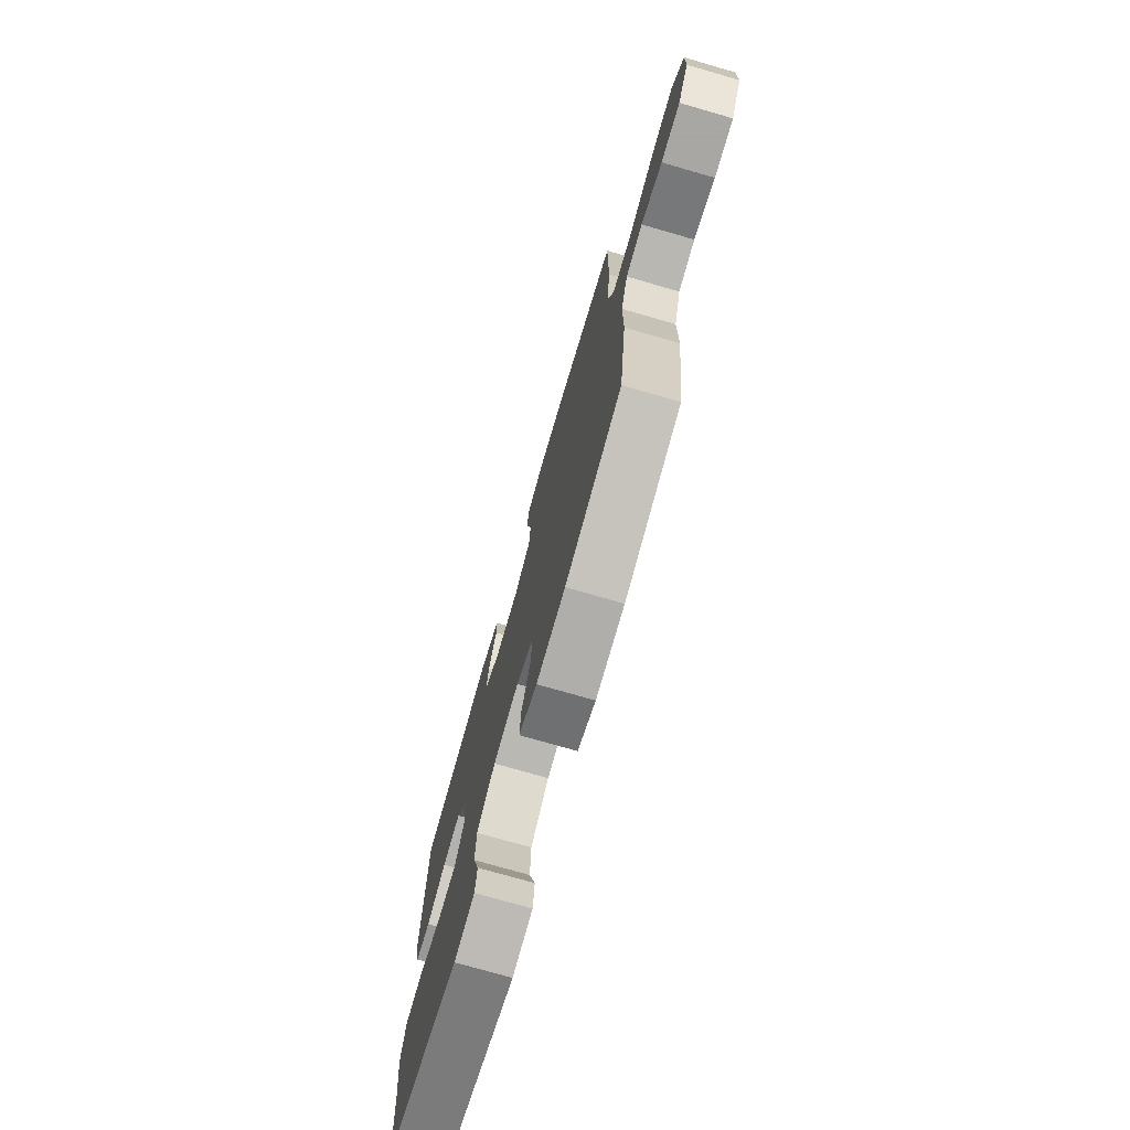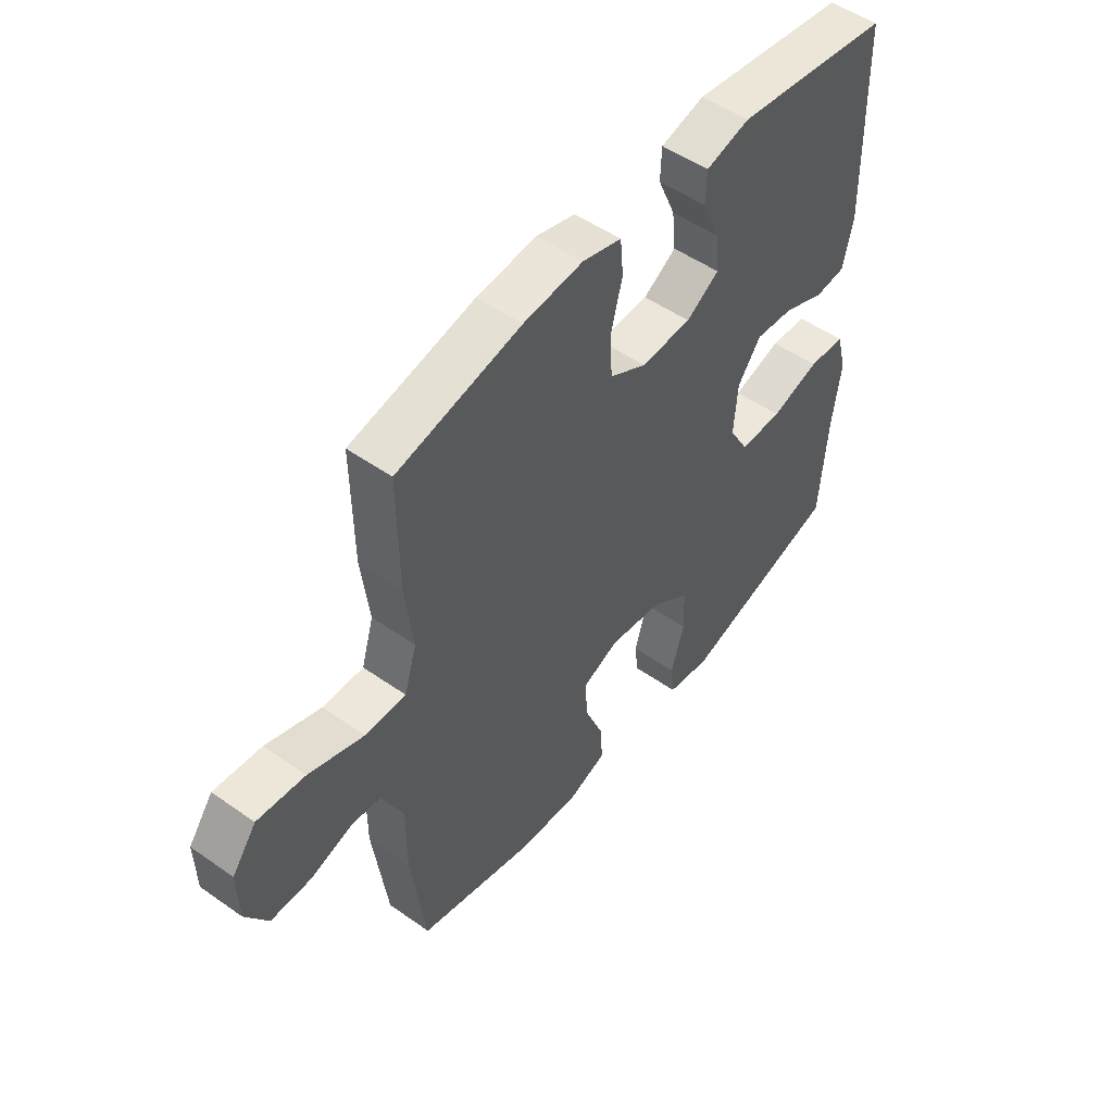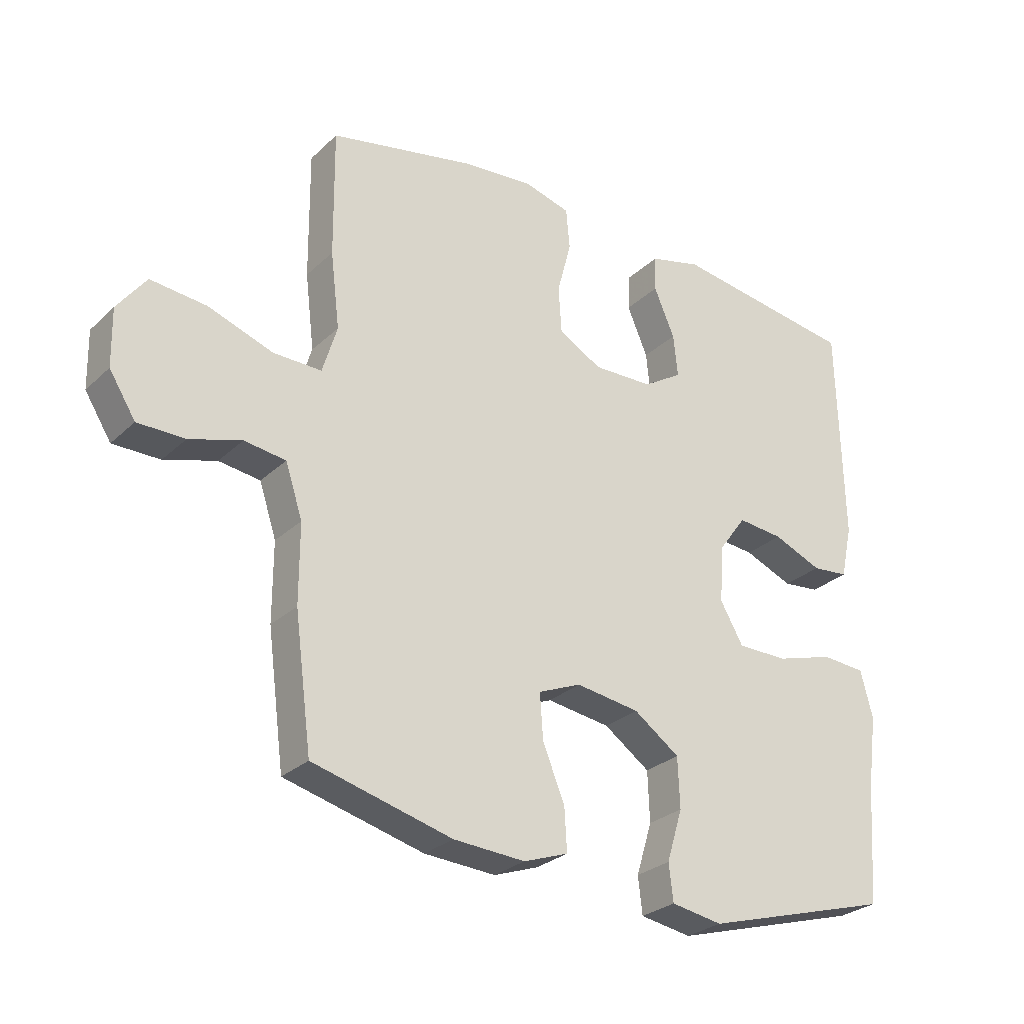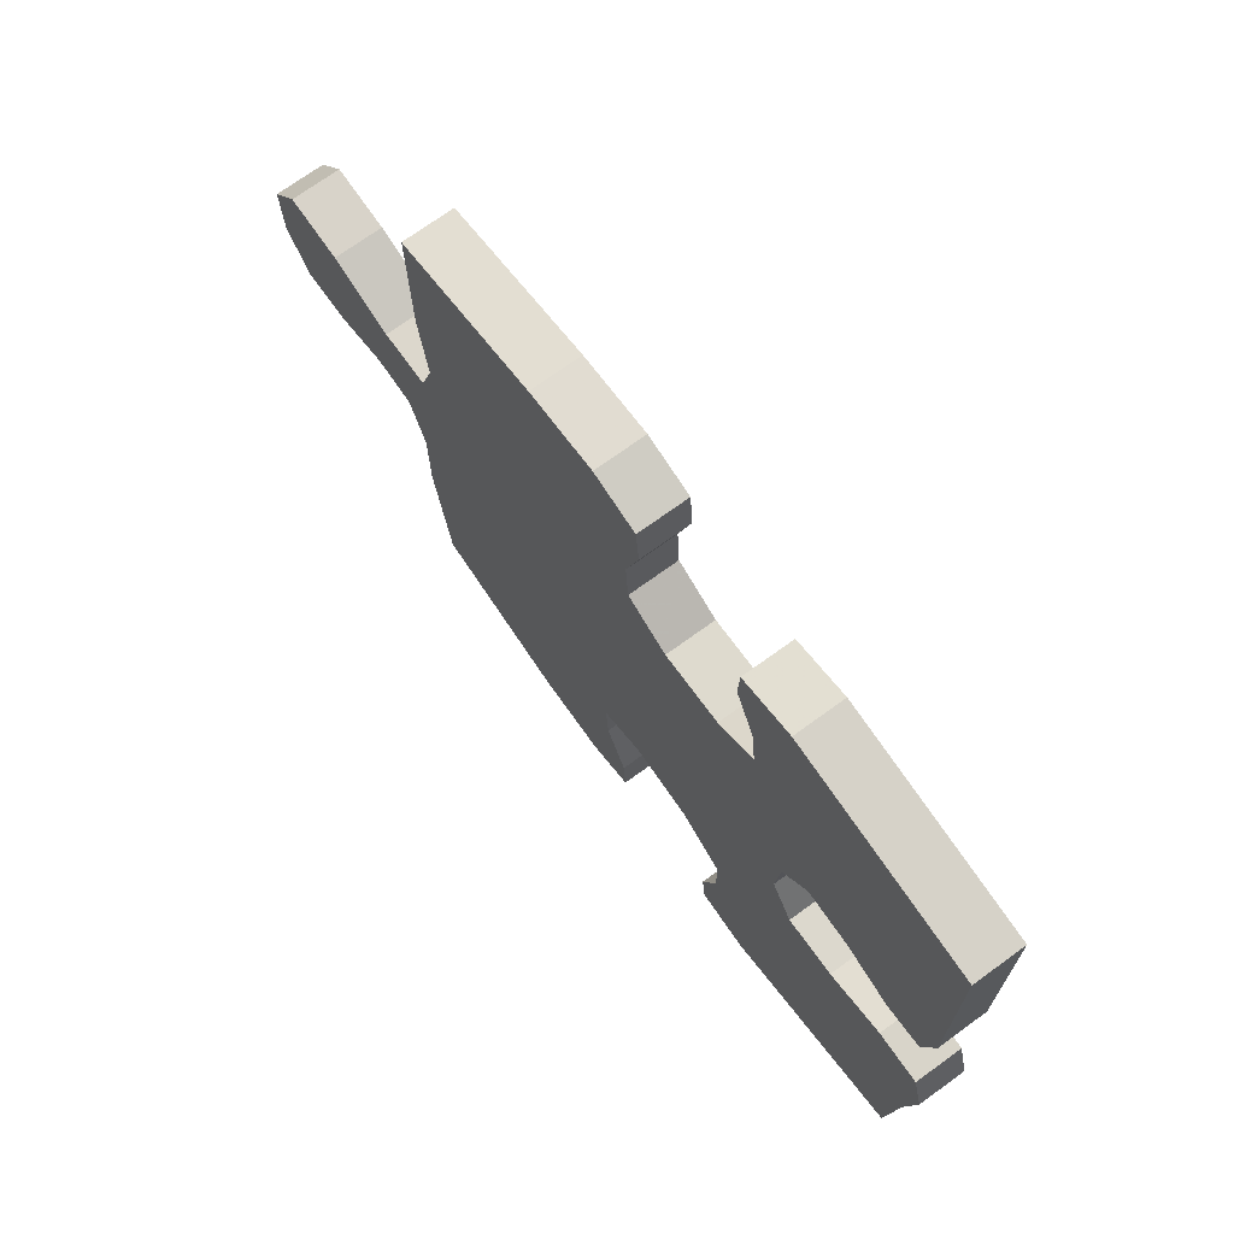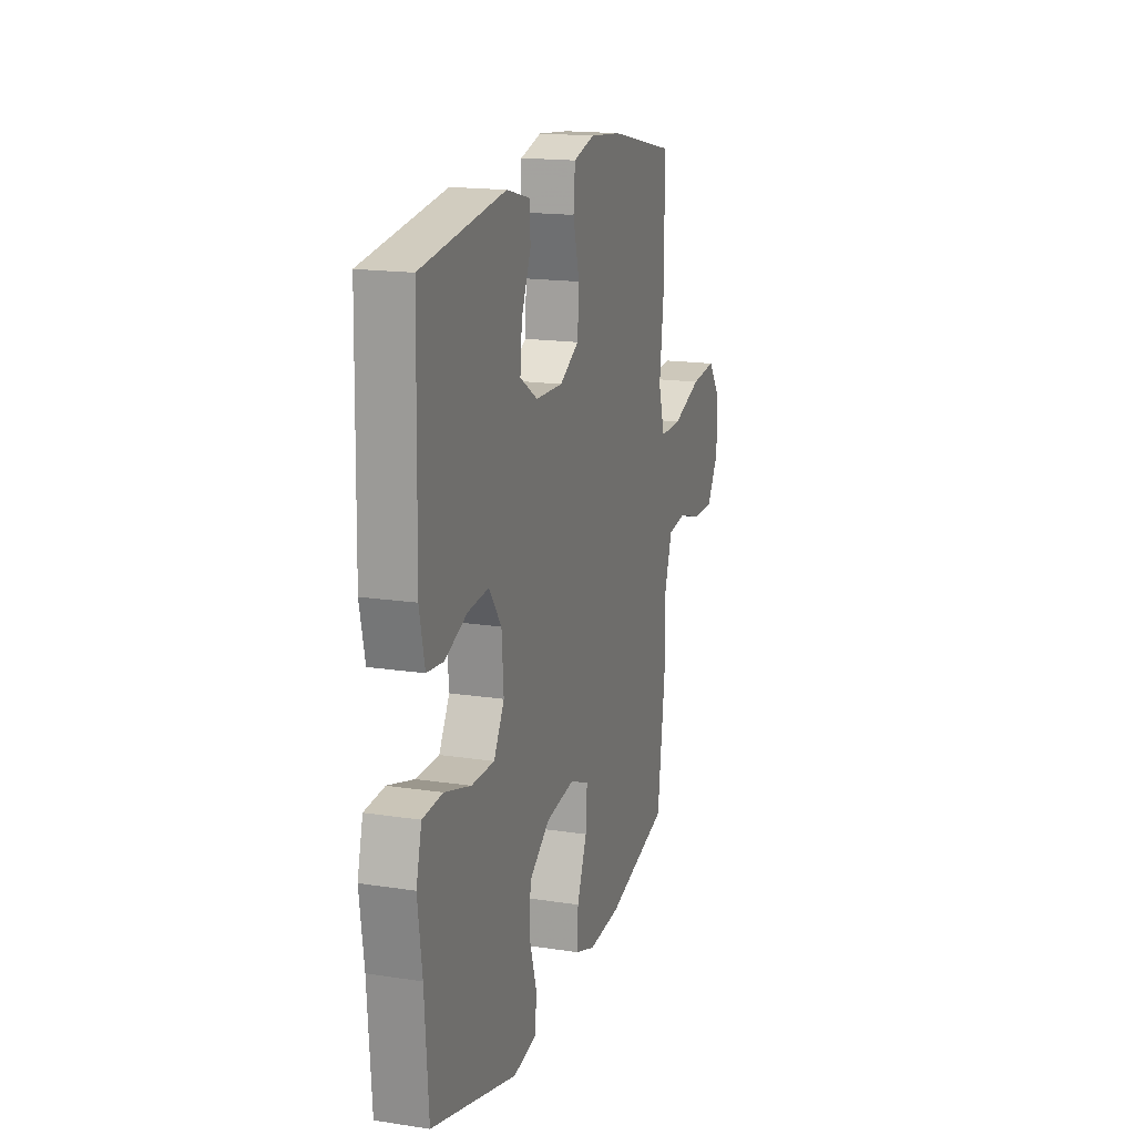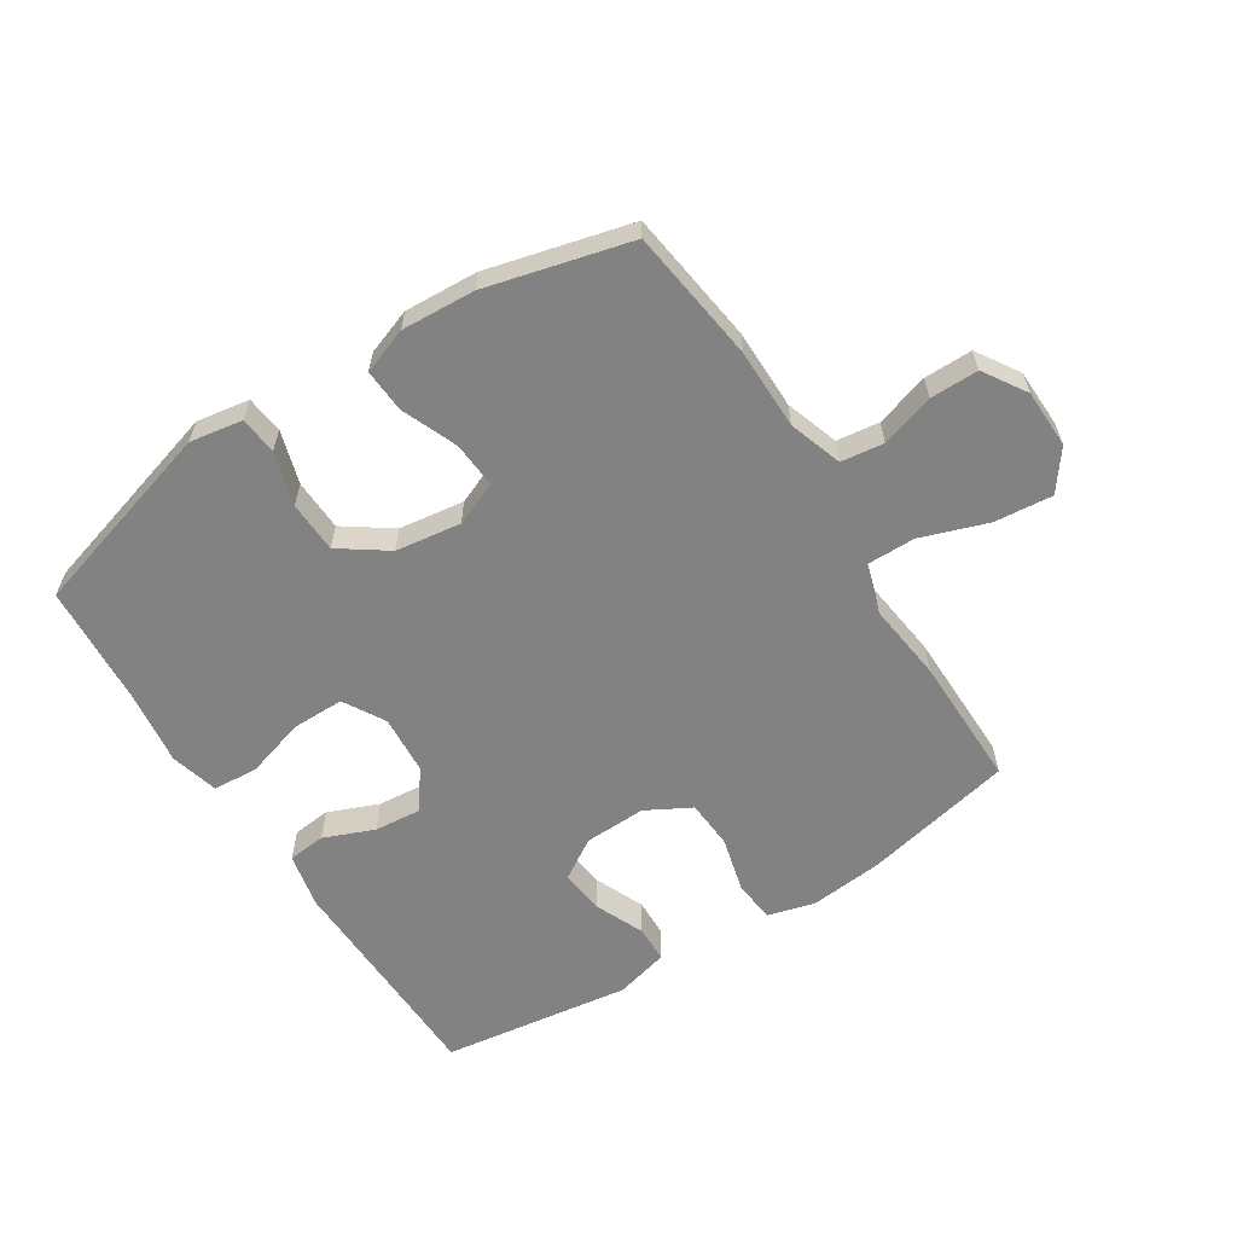
<metadata>
{"format":"obj","ext":"obj","renderer":"f3d","projection":"perspective","resolution":1024,"background":"white","views":[{"elev":-74.4,"azim":-106.1,"up":"+Z"},{"elev":51.1,"azim":-52.5,"up":"+Z"},{"elev":-27.8,"azim":-35.8,"up":"+Z"},{"elev":72.4,"azim":54.1,"up":"+Z"},{"elev":16.9,"azim":107.2,"up":"+Z"},{"elev":-60.7,"azim":-147.3,"up":"+Y"}]}
</metadata>
<code>
v 0.5 0.07 -0.5
v 0.19 0.07 -0.589
v 0.106 0.07 -0.575
v 0.099 0.07 -0.515
v 0.125 0.07 -0.43
v 0.122 0.07 -0.348
v 0.047 0.07 -0.295
v -0.057 0.07 -0.28
v -0.127 0.07 -0.309
v -0.122 0.07 -0.382
v -0.086 0.07 -0.471
v -0.082 0.07 -0.54
v -0.155 0.07 -0.566
v -0.272 0.07 -0.559
v -0.5 0.07 -0.5
v -0.528 0.07 -0.287
v -0.528 0.07 -0.159
v -0.556 0.07 -0.074
v -0.624 0.07 -0.065
v -0.709 0.07 -0.091
v -0.786 0.07 -0.091
v -0.829 0.07 -0.023
v -0.831 0.07 0.071
v -0.784 0.07 0.134
v -0.692 0.07 0.125
v -0.586 0.07 0.088
v -0.507 0.07 0.087
v -0.483 0.07 0.166
v -0.498 0.07 0.29
v -0.5 0.07 0.5
v -0.26 0.07 0.551
v -0.145 0.07 0.562
v -0.069 0.07 0.541
v -0.063 0.07 0.474
v -0.086 0.07 0.386
v -0.081 0.07 0.309
v -0.01 0.07 0.27
v 0.088 0.07 0.273
v 0.152 0.07 0.313
v 0.145 0.07 0.383
v 0.111 0.07 0.462
v 0.113 0.07 0.521
v 0.198 0.07 0.543
v 0.5 0.07 0.5
v 0.508 0.07 0.141
v 0.489 0.07 0.054
v 0.429 0.07 0.048
v 0.349 0.07 0.081
v 0.274 0.07 0.088
v 0.229 0.07 0.026
v 0.222 0.07 -0.068
v 0.26 0.07 -0.134
v 0.343 0.07 -0.134
v 0.438 0.07 -0.106
v 0.51 0.07 -0.111
v 0.53 0.07 -0.188
v 0.514 0.07 -0.306
v 0.5 0 -0.5
v 0.19 0 -0.589
v 0.106 0 -0.575
v 0.099 0 -0.515
v 0.125 0 -0.43
v 0.122 0 -0.348
v 0.047 0 -0.295
v -0.057 0 -0.28
v -0.127 0 -0.309
v -0.122 0 -0.382
v -0.086 0 -0.471
v -0.082 0 -0.54
v -0.155 0 -0.566
v -0.272 0 -0.559
v -0.5 0 -0.5
v -0.528 0 -0.287
v -0.528 0 -0.159
v -0.556 0 -0.074
v -0.624 0 -0.065
v -0.709 0 -0.091
v -0.786 0 -0.091
v -0.829 0 -0.023
v -0.831 0 0.071
v -0.784 0 0.134
v -0.692 0 0.125
v -0.586 0 0.088
v -0.507 0 0.087
v -0.483 0 0.166
v -0.498 0 0.29
v -0.5 0 0.5
v -0.26 0 0.551
v -0.145 0 0.562
v -0.069 0 0.541
v -0.063 0 0.474
v -0.086 0 0.386
v -0.081 0 0.309
v -0.01 0 0.27
v 0.088 0 0.273
v 0.152 0 0.313
v 0.145 0 0.383
v 0.111 0 0.462
v 0.113 0 0.521
v 0.198 0 0.543
v 0.5 0 0.5
v 0.508 0 0.141
v 0.489 0 0.054
v 0.429 0 0.048
v 0.349 0 0.081
v 0.274 0 0.088
v 0.229 0 0.026
v 0.222 0 -0.068
v 0.26 0 -0.134
v 0.343 0 -0.134
v 0.438 0 -0.106
v 0.51 0 -0.111
v 0.53 0 -0.188
v 0.514 0 -0.306
f 54 55 56 57
f 53 54 57 1
f 52 53 1 2
f 51 52 2 3
f 50 51 3
f 45 46 47 48
f 45 48 49
f 44 45 49
f 43 44 49 50
f 40 41 42 43
f 39 40 43 50
f 32 33 34 35
f 32 35 36
f 31 32 36
f 28 29 30 31
f 27 28 31 36
f 23 24 25 26
f 23 26 27
f 22 23 27
f 19 20 21 22
f 18 19 22 27
f 17 18 27 36
f 10 11 12 13
f 9 10 13 14
f 3 4 5
f 50 3 5
f 50 5 6
f 38 39 50 6
f 37 38 6 7
f 36 37 7 8
f 17 36 8 9
f 15 16 17
f 9 14 15 17
f 114 113 112 111
f 58 114 111 110
f 59 58 110 109
f 60 59 109 108
f 60 108 107
f 105 104 103 102
f 106 105 102
f 106 102 101
f 107 106 101 100
f 100 99 98 97
f 107 100 97 96
f 92 91 90 89
f 93 92 89
f 93 89 88
f 88 87 86 85
f 93 88 85 84
f 83 82 81 80
f 84 83 80
f 84 80 79
f 79 78 77 76
f 84 79 76 75
f 93 84 75 74
f 70 69 68 67
f 71 70 67 66
f 62 61 60
f 62 60 107
f 63 62 107
f 63 107 96 95
f 64 63 95 94
f 65 64 94 93
f 66 65 93 74
f 74 73 72
f 74 72 71 66
f 1 58 59 2
f 2 59 60 3
f 3 60 61 4
f 4 61 62 5
f 5 62 63 6
f 6 63 64 7
f 7 64 65 8
f 8 65 66 9
f 9 66 67 10
f 10 67 68 11
f 11 68 69 12
f 12 69 70 13
f 13 70 71 14
f 14 71 72 15
f 15 72 73 16
f 16 73 74 17
f 17 74 75 18
f 18 75 76 19
f 19 76 77 20
f 20 77 78 21
f 21 78 79 22
f 22 79 80 23
f 23 80 81 24
f 24 81 82 25
f 25 82 83 26
f 26 83 84 27
f 27 84 85 28
f 28 85 86 29
f 29 86 87 30
f 30 87 88 31
f 31 88 89 32
f 32 89 90 33
f 33 90 91 34
f 34 91 92 35
f 35 92 93 36
f 36 93 94 37
f 37 94 95 38
f 38 95 96 39
f 39 96 97 40
f 40 97 98 41
f 41 98 99 42
f 42 99 100 43
f 43 100 101 44
f 44 101 102 45
f 45 102 103 46
f 46 103 104 47
f 47 104 105 48
f 48 105 106 49
f 49 106 107 50
f 50 107 108 51
f 51 108 109 52
f 52 109 110 53
f 53 110 111 54
f 54 111 112 55
f 55 112 113 56
f 56 113 114 57
f 57 114 58 1

</code>
